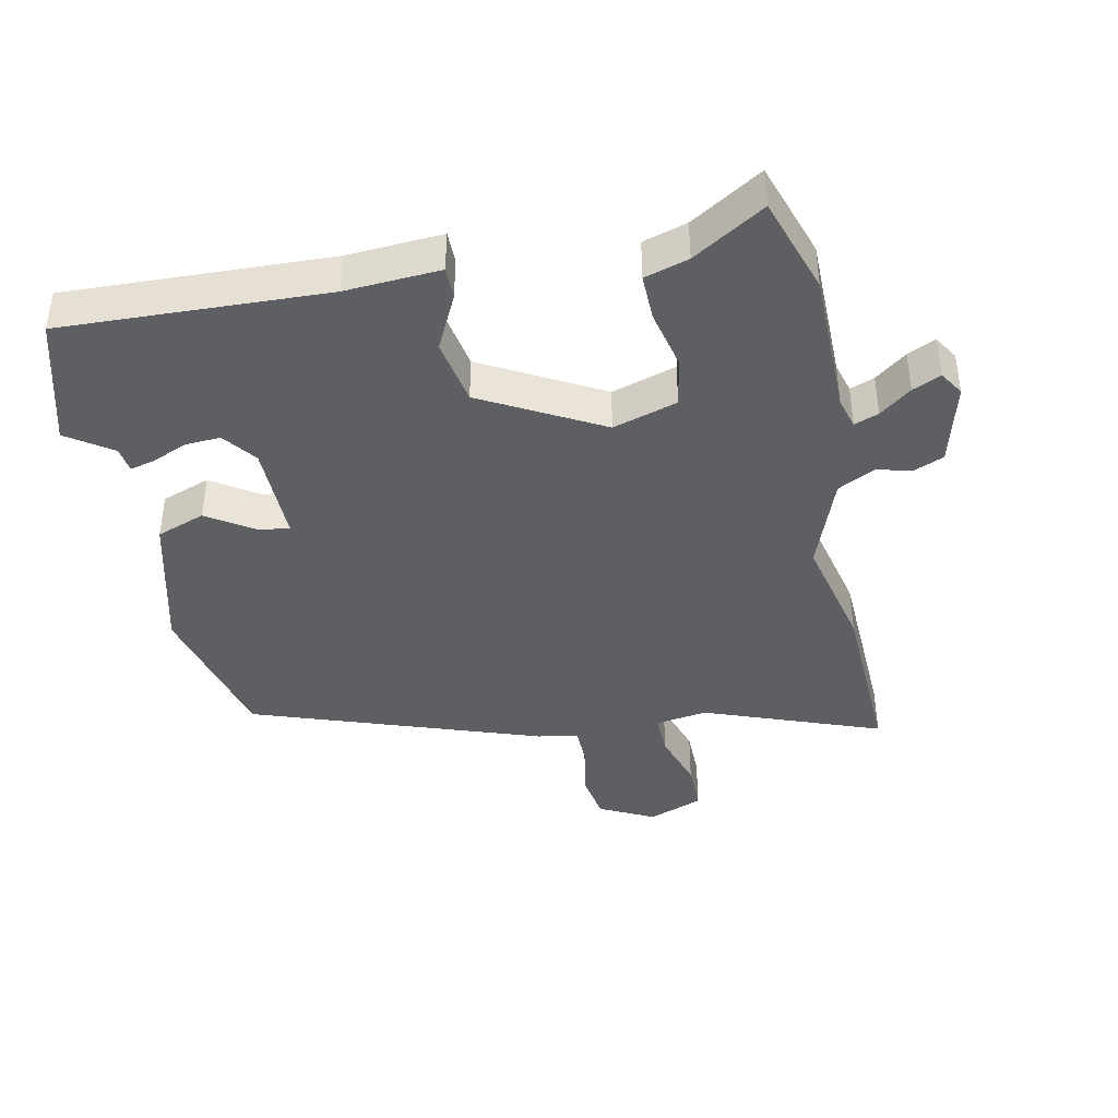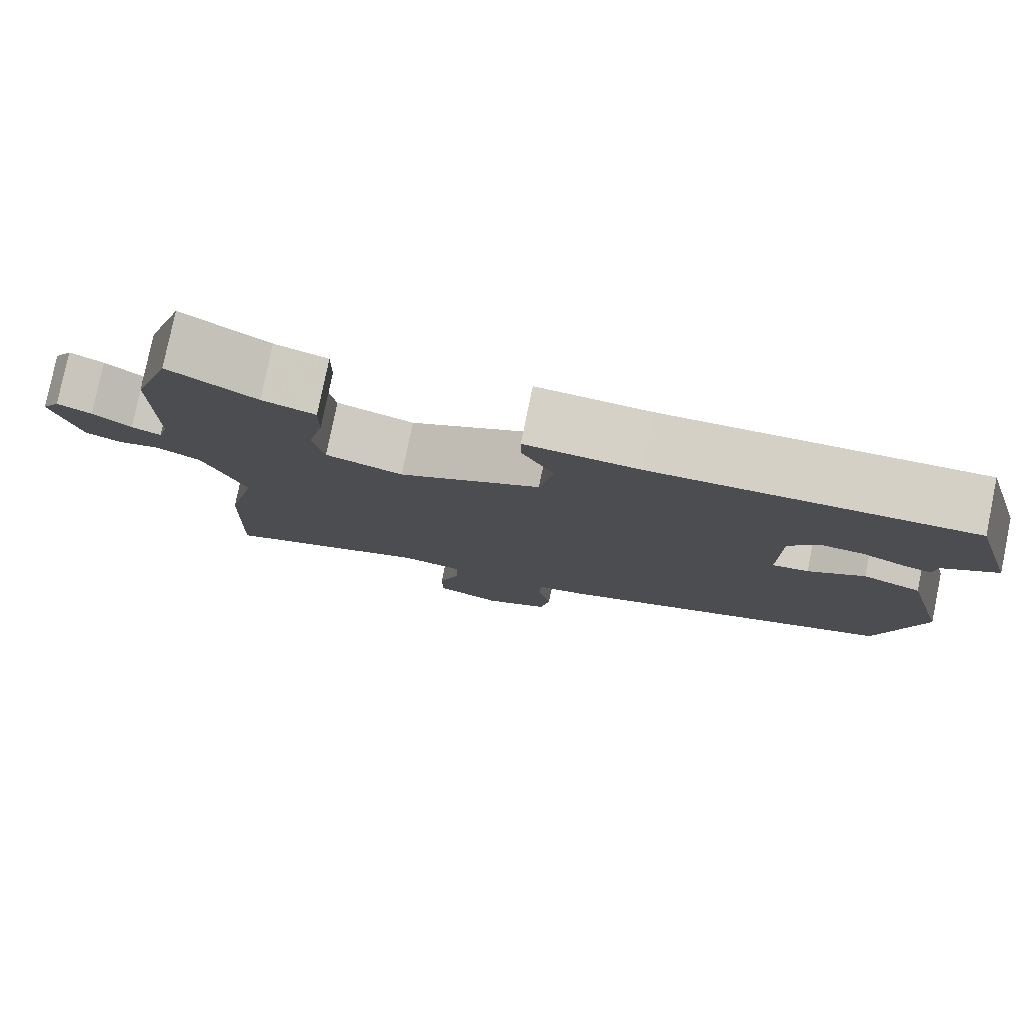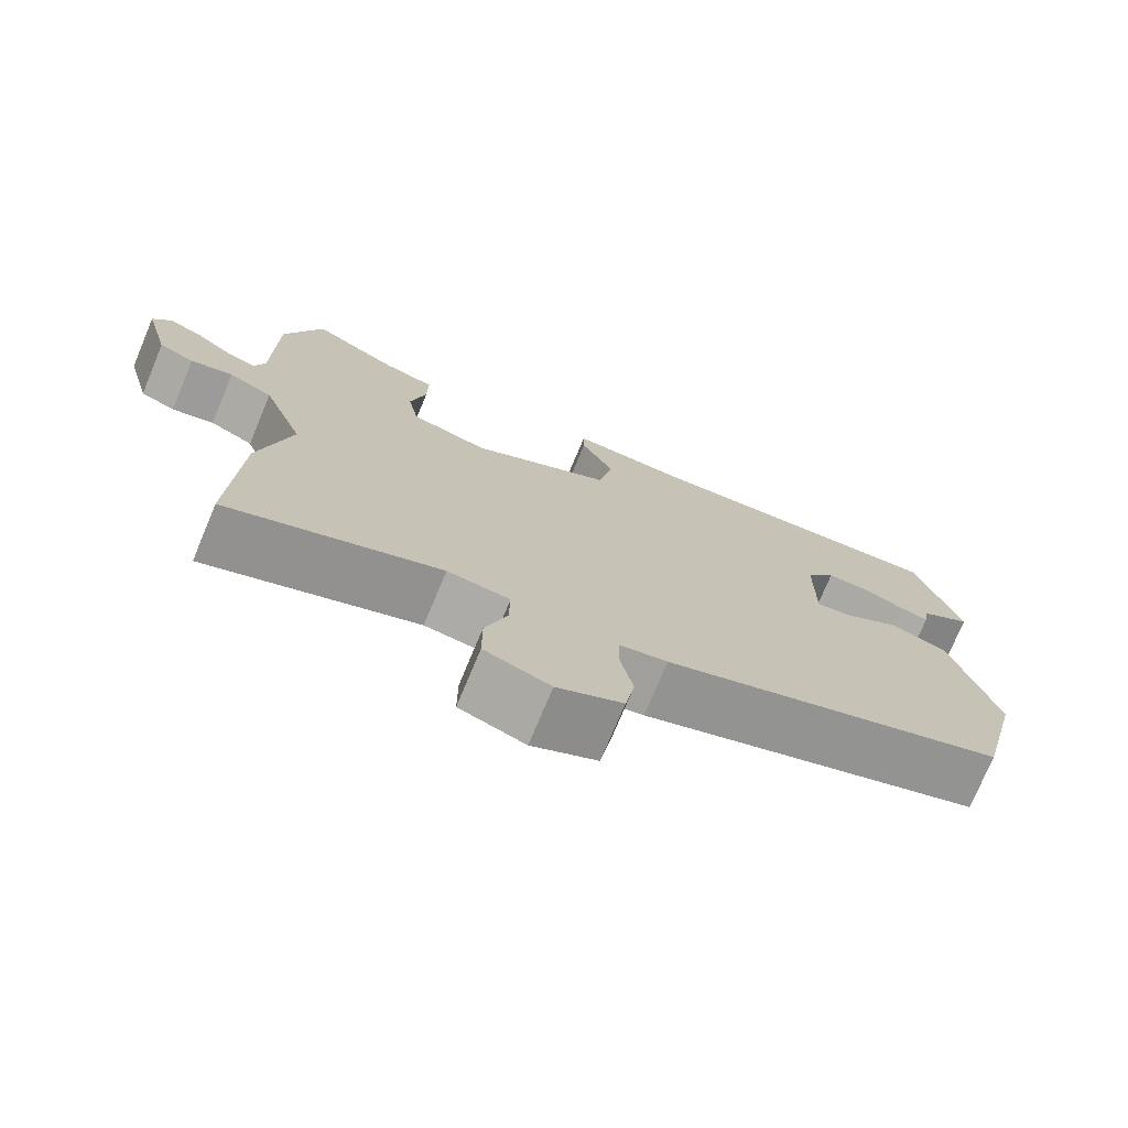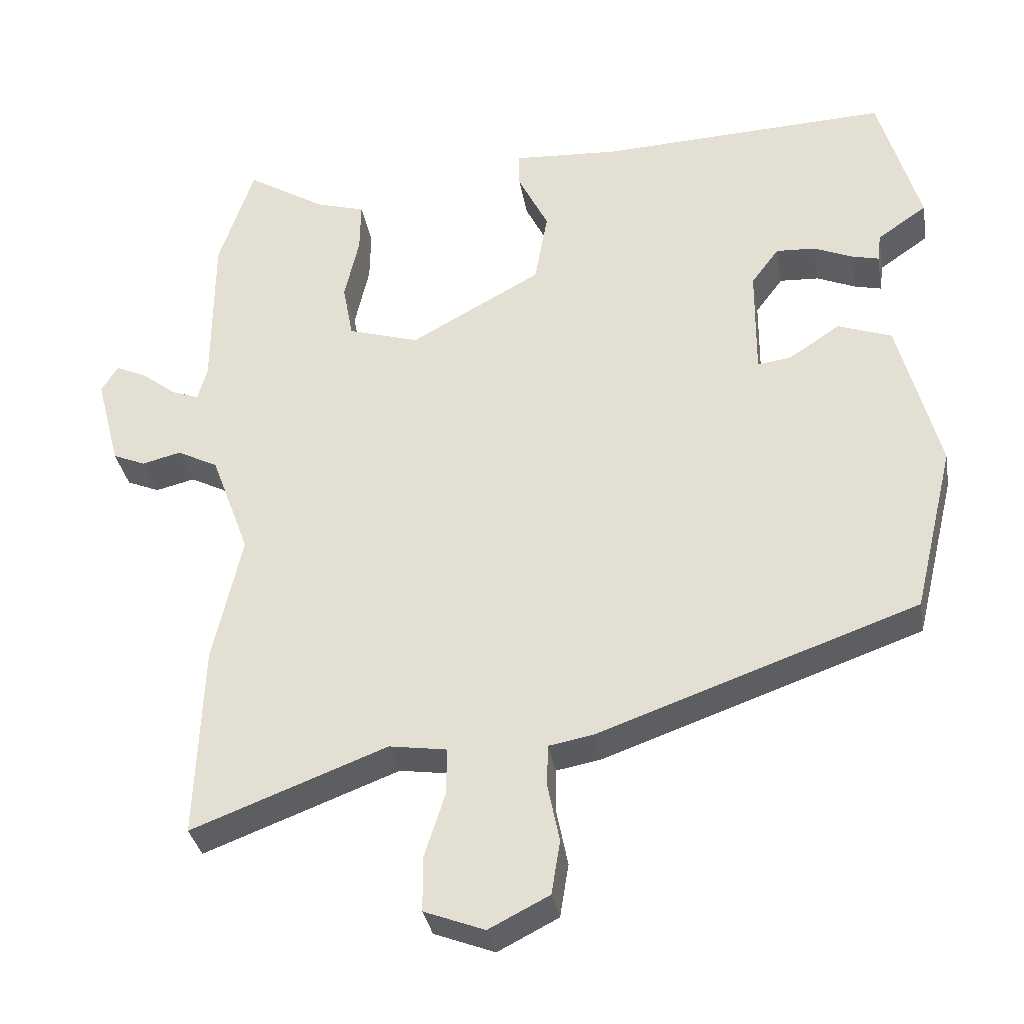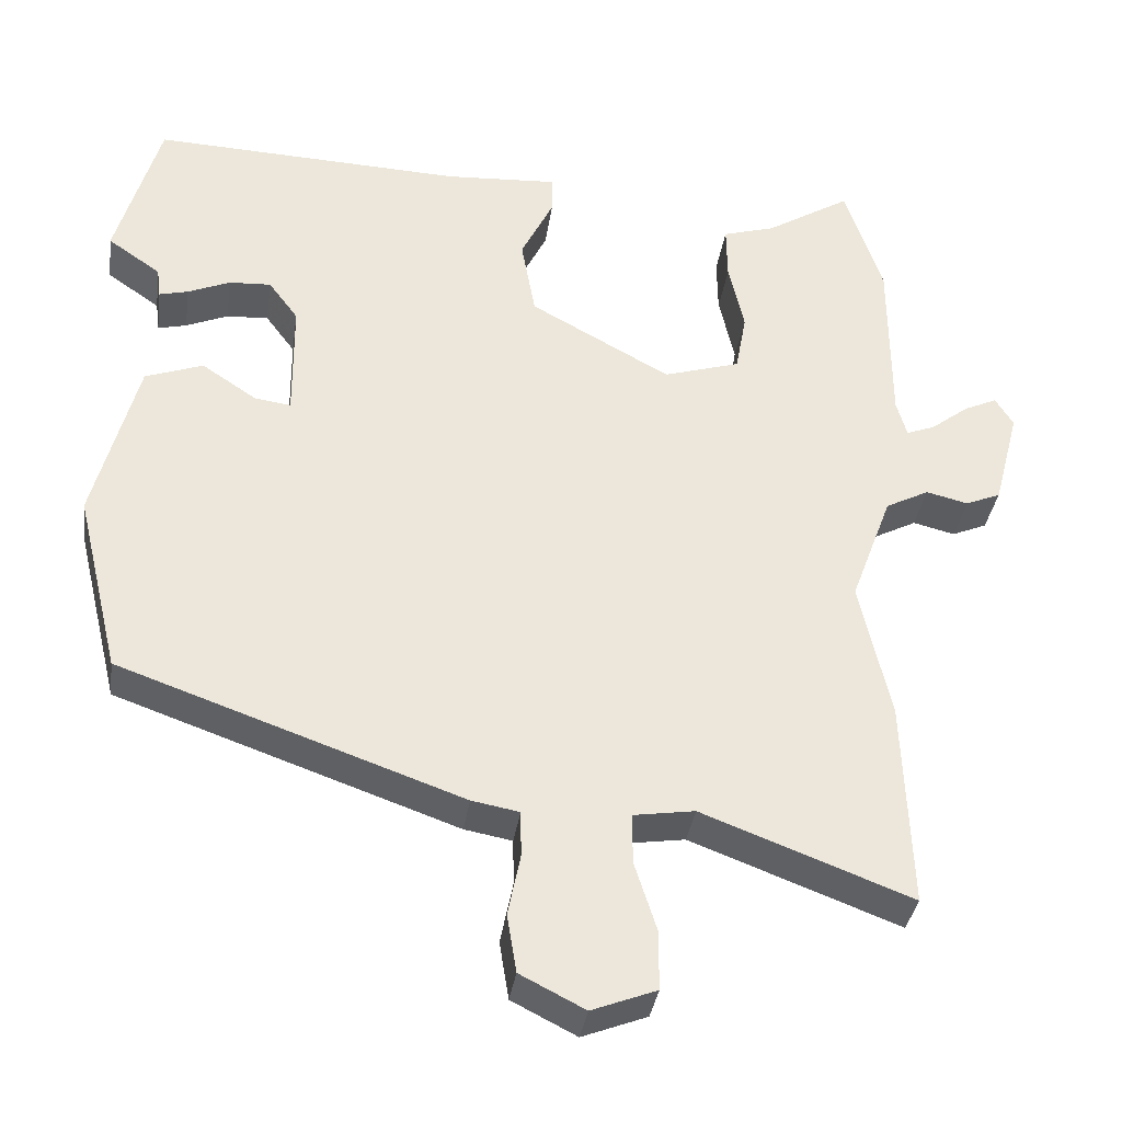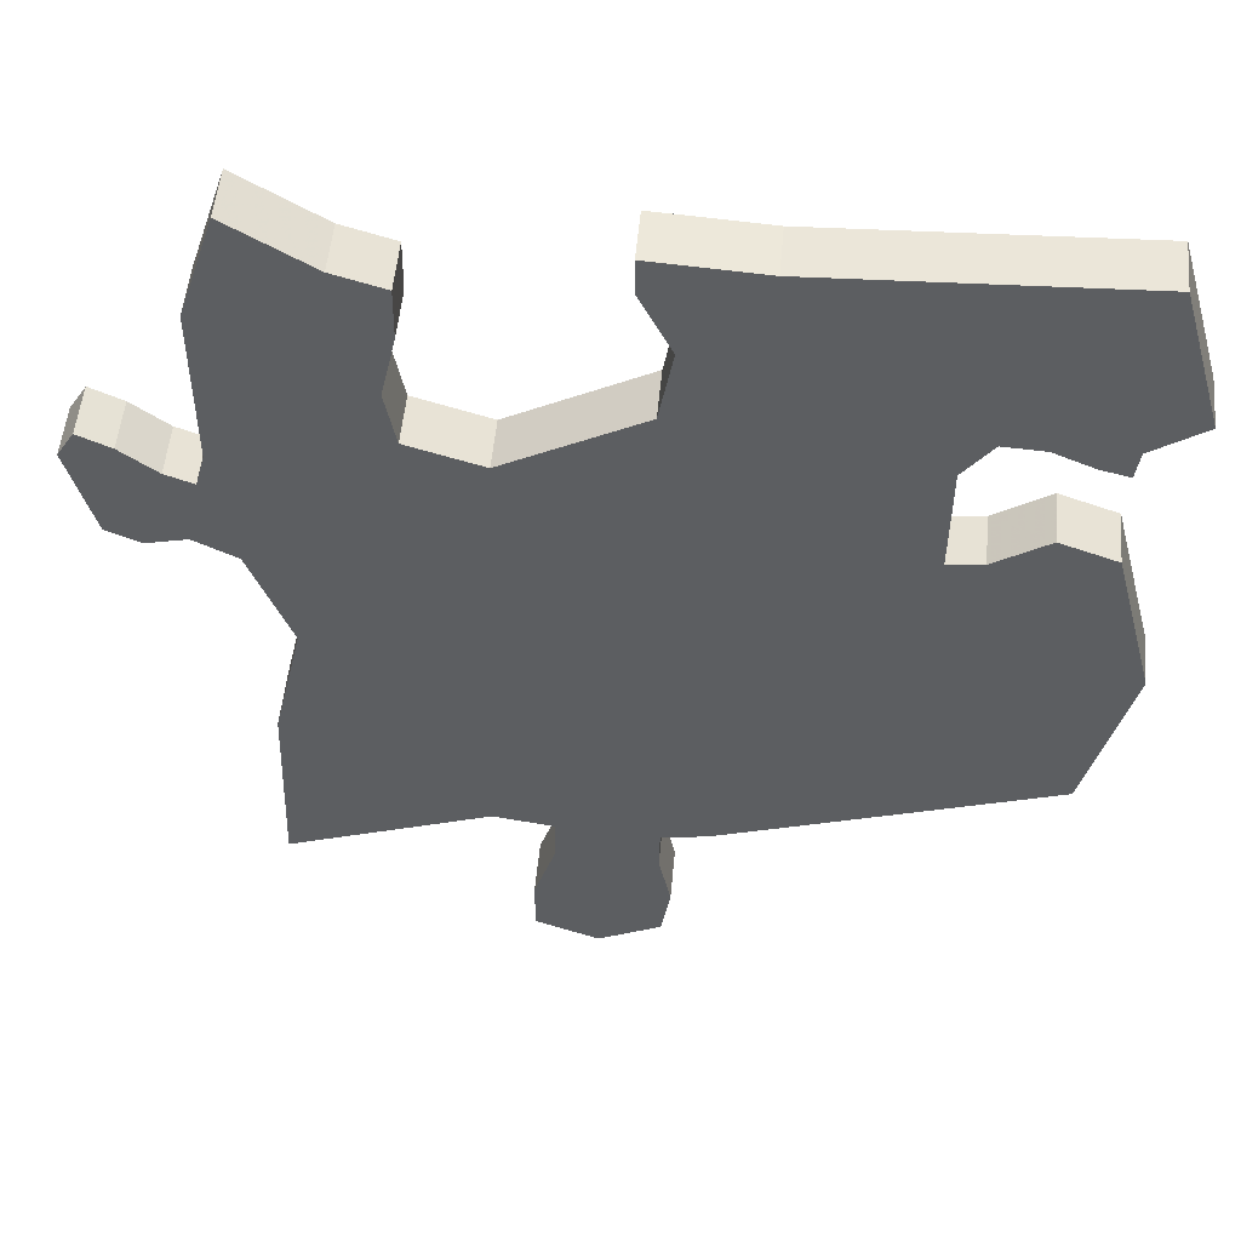
<metadata>
{"format":"obj","ext":"obj","renderer":"f3d","projection":"perspective","resolution":1024,"background":"white","views":[{"elev":-40.8,"azim":11.9,"up":"+Y"},{"elev":79.4,"azim":-168.4,"up":"+Z"},{"elev":-74.9,"azim":157.3,"up":"+Z"},{"elev":-33.7,"azim":-170.1,"up":"+Z"},{"elev":-35.4,"azim":-8.2,"up":"+Z"},{"elev":52.3,"azim":-174.7,"up":"+Z"}]}
</metadata>
<code>
v -0.477 0.07 -0.326
v -0.533 0.07 -0.095
v -0.477 0.07 0.12
v -0.403 0.07 0.147
v -0.332 0.07 0.1
v -0.286 0.07 0.094
v -0.287 0.07 0.246
v -0.325 0.07 0.297
v -0.379 0.07 0.294
v -0.433 0.07 0.271
v -0.47 0.07 0.262
v -0.475 0.07 0.301
v -0.543 0.07 0.348
v -0.487 0.07 0.544
v -0.086 0.07 0.528
v 0.058 0.07 0.537
v 0.058 0.07 0.489
v 0.016 0.07 0.404
v 0.034 0.07 0.303
v 0.214 0.07 0.204
v 0.312 0.07 0.234
v 0.326 0.07 0.31
v 0.306 0.07 0.399
v 0.305 0.07 0.47
v 0.372 0.07 0.49
v 0.481 0.07 0.557
v 0.529 0.07 0.411
v 0.53 0.07 0.188
v 0.543 0.07 0.141
v 0.58 0.07 0.155
v 0.628 0.07 0.192
v 0.671 0.07 0.212
v 0.694 0.07 0.175
v 0.661 0.07 0.049
v 0.616 0.07 0.03
v 0.562 0.07 0.043
v 0.506 0.07 0.014
v 0.453 0.07 -0.129
v 0.493 0.07 -0.306
v 0.503 0.07 -0.573
v 0.235 0.07 -0.472
v 0.156 0.07 -0.484
v 0.157 0.07 -0.549
v 0.185 0.07 -0.637
v 0.185 0.07 -0.713
v 0.102 0.07 -0.745
v 0.019 0.07 -0.703
v 0.007 0.07 -0.629
v 0.023 0.07 -0.55
v 0.022 0.07 -0.491
v -0.039 0.07 -0.48
v -0.477 0 -0.326
v -0.533 0 -0.095
v -0.477 0 0.12
v -0.403 0 0.147
v -0.332 0 0.1
v -0.286 0 0.094
v -0.287 0 0.246
v -0.325 0 0.297
v -0.379 0 0.294
v -0.433 0 0.271
v -0.47 0 0.262
v -0.475 0 0.301
v -0.543 0 0.348
v -0.487 0 0.544
v -0.086 0 0.528
v 0.058 0 0.537
v 0.058 0 0.489
v 0.016 0 0.404
v 0.034 0 0.303
v 0.214 0 0.204
v 0.312 0 0.234
v 0.326 0 0.31
v 0.306 0 0.399
v 0.305 0 0.47
v 0.372 0 0.49
v 0.481 0 0.557
v 0.529 0 0.411
v 0.53 0 0.188
v 0.543 0 0.141
v 0.58 0 0.155
v 0.628 0 0.192
v 0.671 0 0.212
v 0.694 0 0.175
v 0.661 0 0.049
v 0.616 0 0.03
v 0.562 0 0.043
v 0.506 0 0.014
v 0.453 0 -0.129
v 0.493 0 -0.306
v 0.503 0 -0.573
v 0.235 0 -0.472
v 0.156 0 -0.484
v 0.157 0 -0.549
v 0.185 0 -0.637
v 0.185 0 -0.713
v 0.102 0 -0.745
v 0.019 0 -0.703
v 0.007 0 -0.629
v 0.023 0 -0.55
v 0.022 0 -0.491
v -0.039 0 -0.48
f 3 4 5
f 2 3 5
f 1 2 5
f 51 1 5
f 50 51 5
f 47 48 49
f 46 47 49
f 45 46 49
f 44 45 49
f 43 44 49
f 42 43 49 50
f 50 5 6
f 42 50 6
f 41 42 6
f 41 6 7
f 40 41 7
f 39 40 7
f 38 39 7
f 34 35 36
f 33 34 36
f 32 33 36
f 31 32 36
f 30 31 36
f 29 30 36 37
f 28 29 37 38
f 27 28 38
f 26 27 38
f 25 26 38
f 24 25 38
f 23 24 38
f 22 23 38
f 15 16 17 18
f 15 18 19
f 14 15 19
f 13 14 19
f 12 13 19
f 9 10 11 12
f 8 9 12
f 8 12 19
f 7 8 19 20
f 21 22 38
f 20 21 38
f 7 20 38
f 56 55 54
f 56 54 53
f 56 53 52
f 56 52 102
f 56 102 101
f 100 99 98
f 100 98 97
f 100 97 96
f 100 96 95
f 100 95 94
f 101 100 94 93
f 57 56 101
f 57 101 93
f 57 93 92
f 58 57 92
f 58 92 91
f 58 91 90
f 58 90 89
f 87 86 85
f 87 85 84
f 87 84 83
f 87 83 82
f 87 82 81
f 88 87 81 80
f 89 88 80 79
f 89 79 78
f 89 78 77
f 89 77 76
f 89 76 75
f 89 75 74
f 89 74 73
f 69 68 67 66
f 70 69 66
f 70 66 65
f 70 65 64
f 70 64 63
f 63 62 61 60
f 63 60 59
f 70 63 59
f 71 70 59 58
f 89 73 72
f 89 72 71
f 89 71 58
f 1 52 53 2
f 2 53 54 3
f 3 54 55 4
f 4 55 56 5
f 5 56 57 6
f 6 57 58 7
f 7 58 59 8
f 8 59 60 9
f 9 60 61 10
f 10 61 62 11
f 11 62 63 12
f 12 63 64 13
f 13 64 65 14
f 14 65 66 15
f 15 66 67 16
f 16 67 68 17
f 17 68 69 18
f 18 69 70 19
f 19 70 71 20
f 20 71 72 21
f 21 72 73 22
f 22 73 74 23
f 23 74 75 24
f 24 75 76 25
f 25 76 77 26
f 26 77 78 27
f 27 78 79 28
f 28 79 80 29
f 29 80 81 30
f 30 81 82 31
f 31 82 83 32
f 32 83 84 33
f 33 84 85 34
f 34 85 86 35
f 35 86 87 36
f 36 87 88 37
f 37 88 89 38
f 38 89 90 39
f 39 90 91 40
f 40 91 92 41
f 41 92 93 42
f 42 93 94 43
f 43 94 95 44
f 44 95 96 45
f 45 96 97 46
f 46 97 98 47
f 47 98 99 48
f 48 99 100 49
f 49 100 101 50
f 50 101 102 51
f 51 102 52 1

</code>
